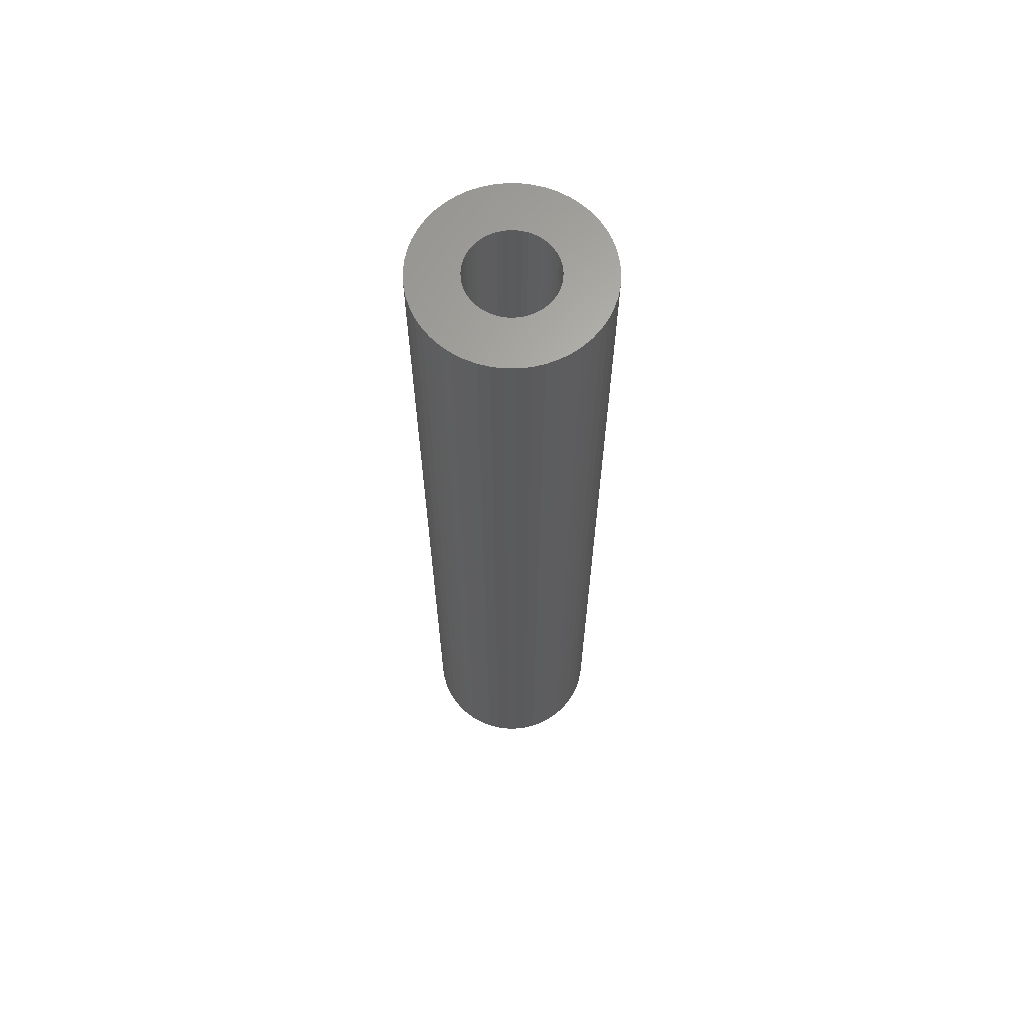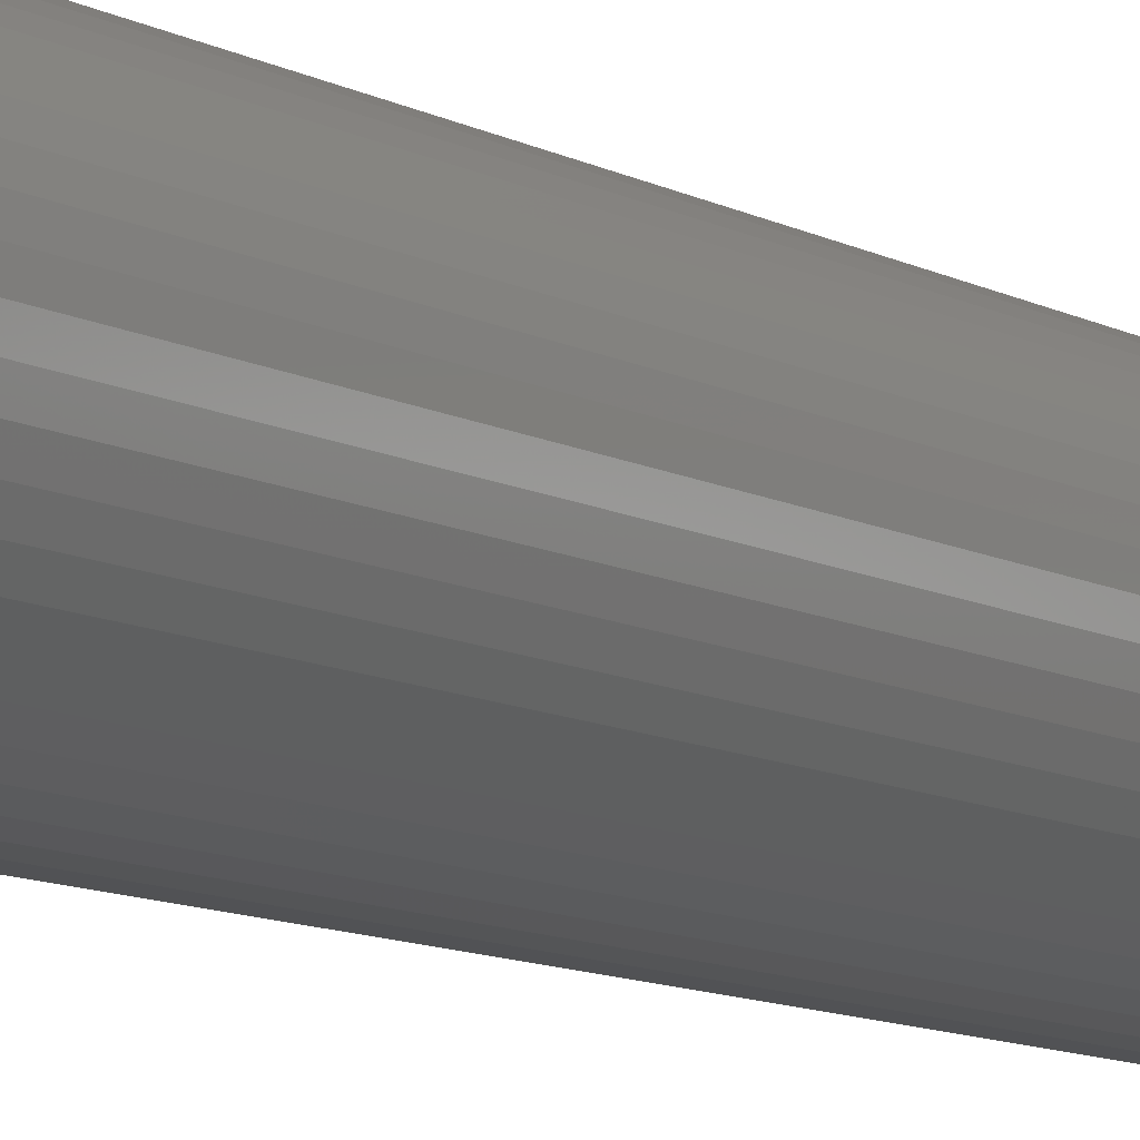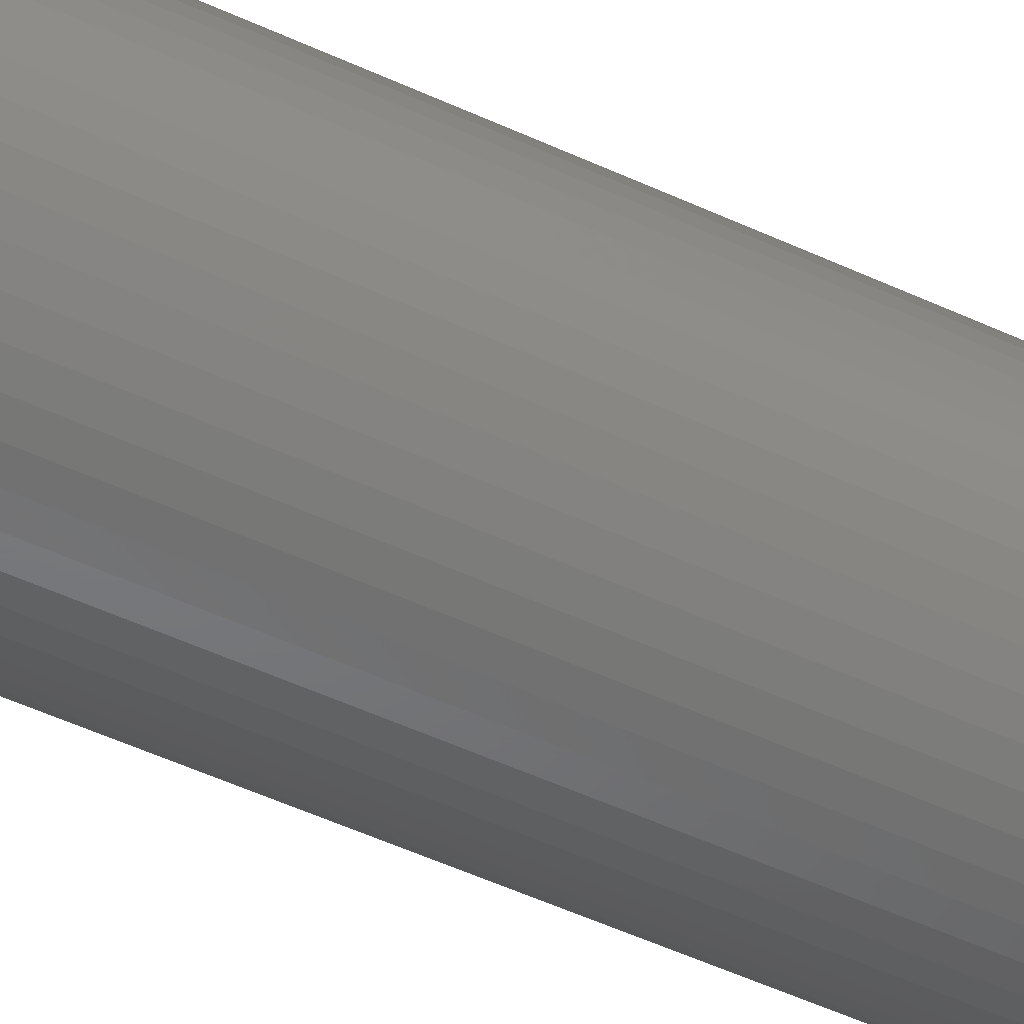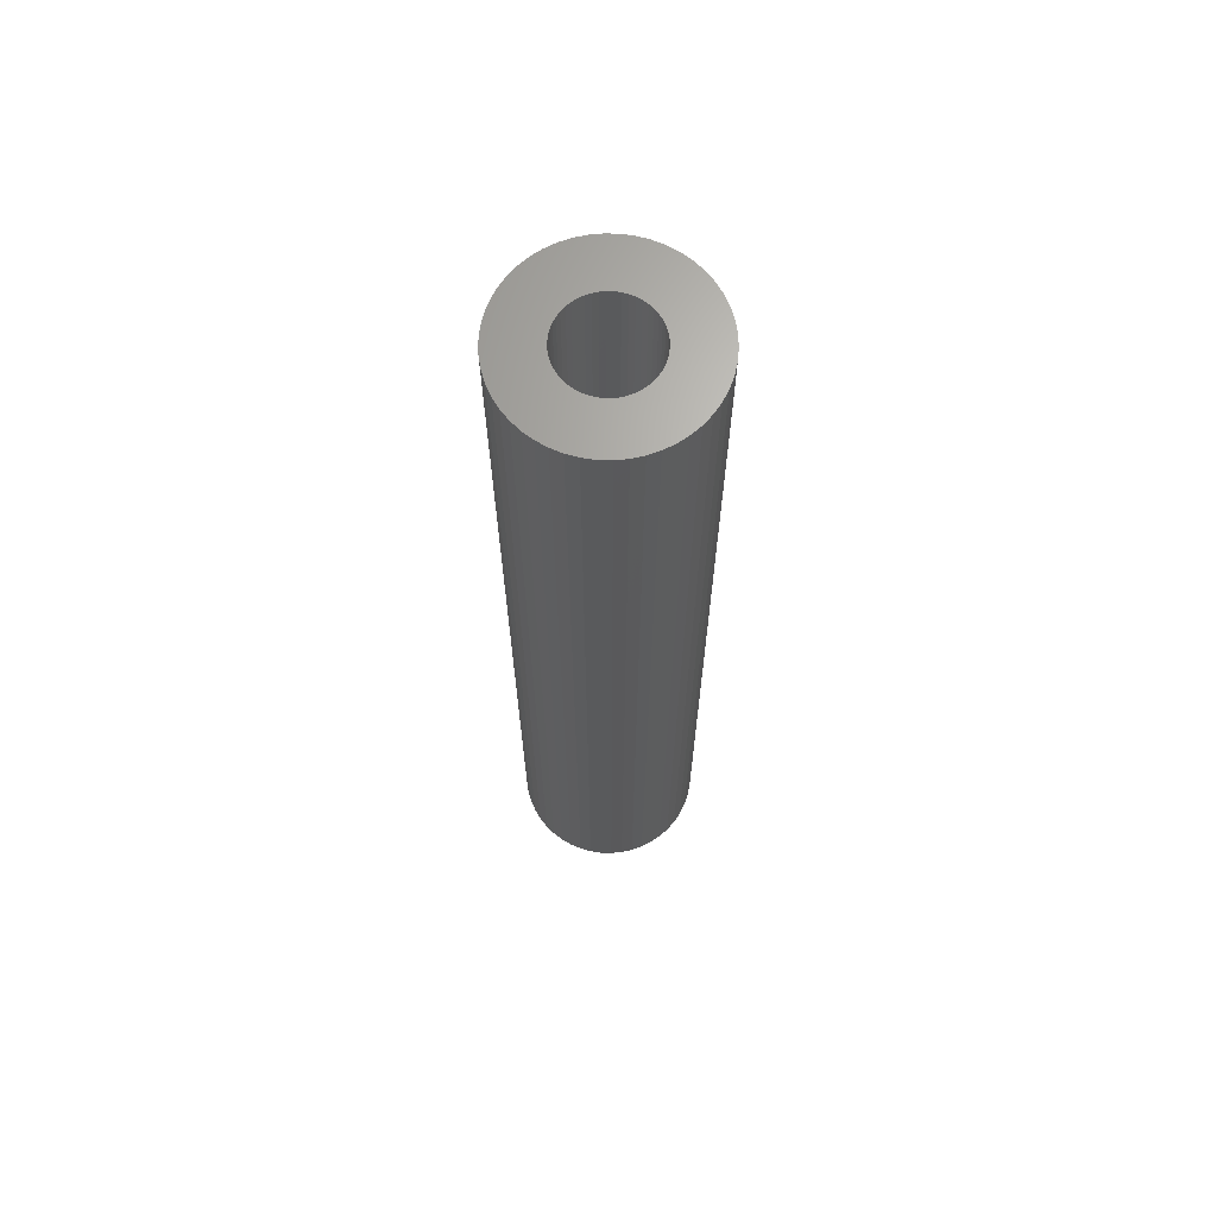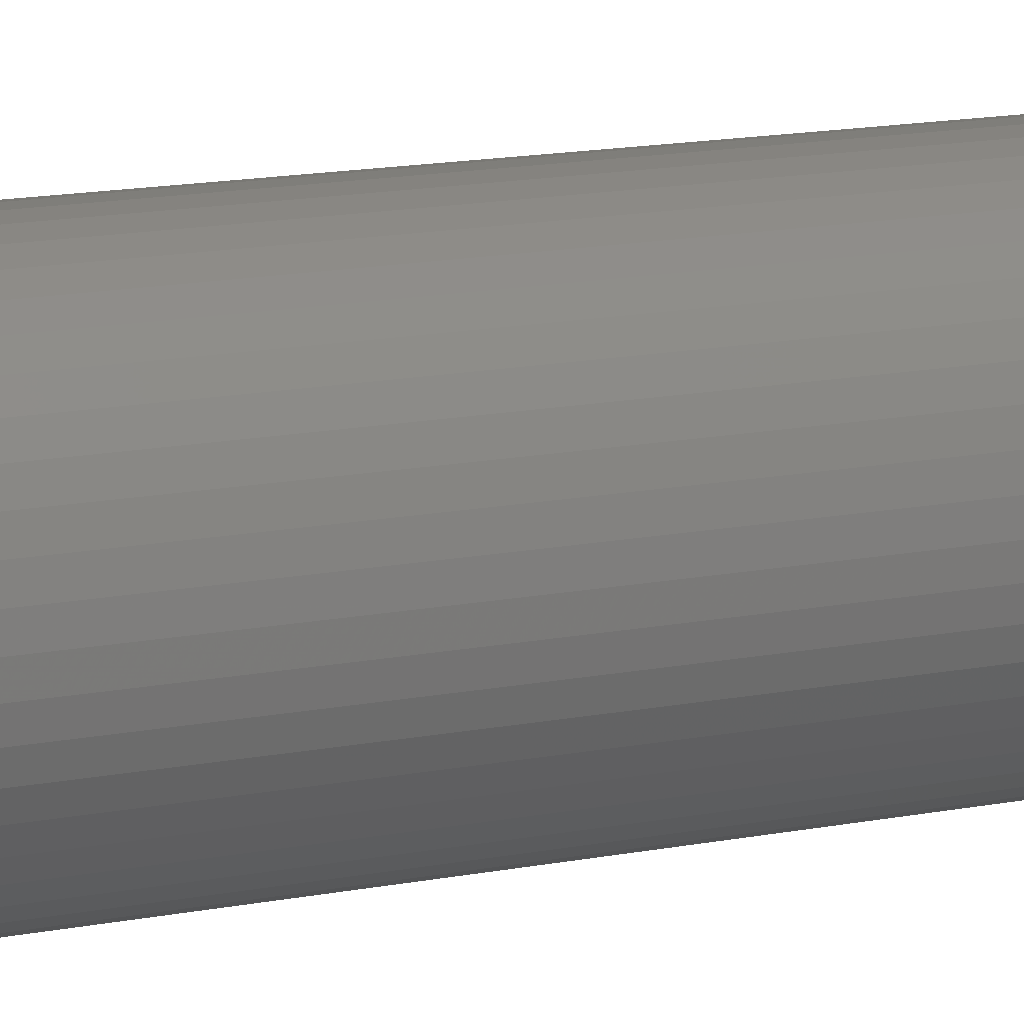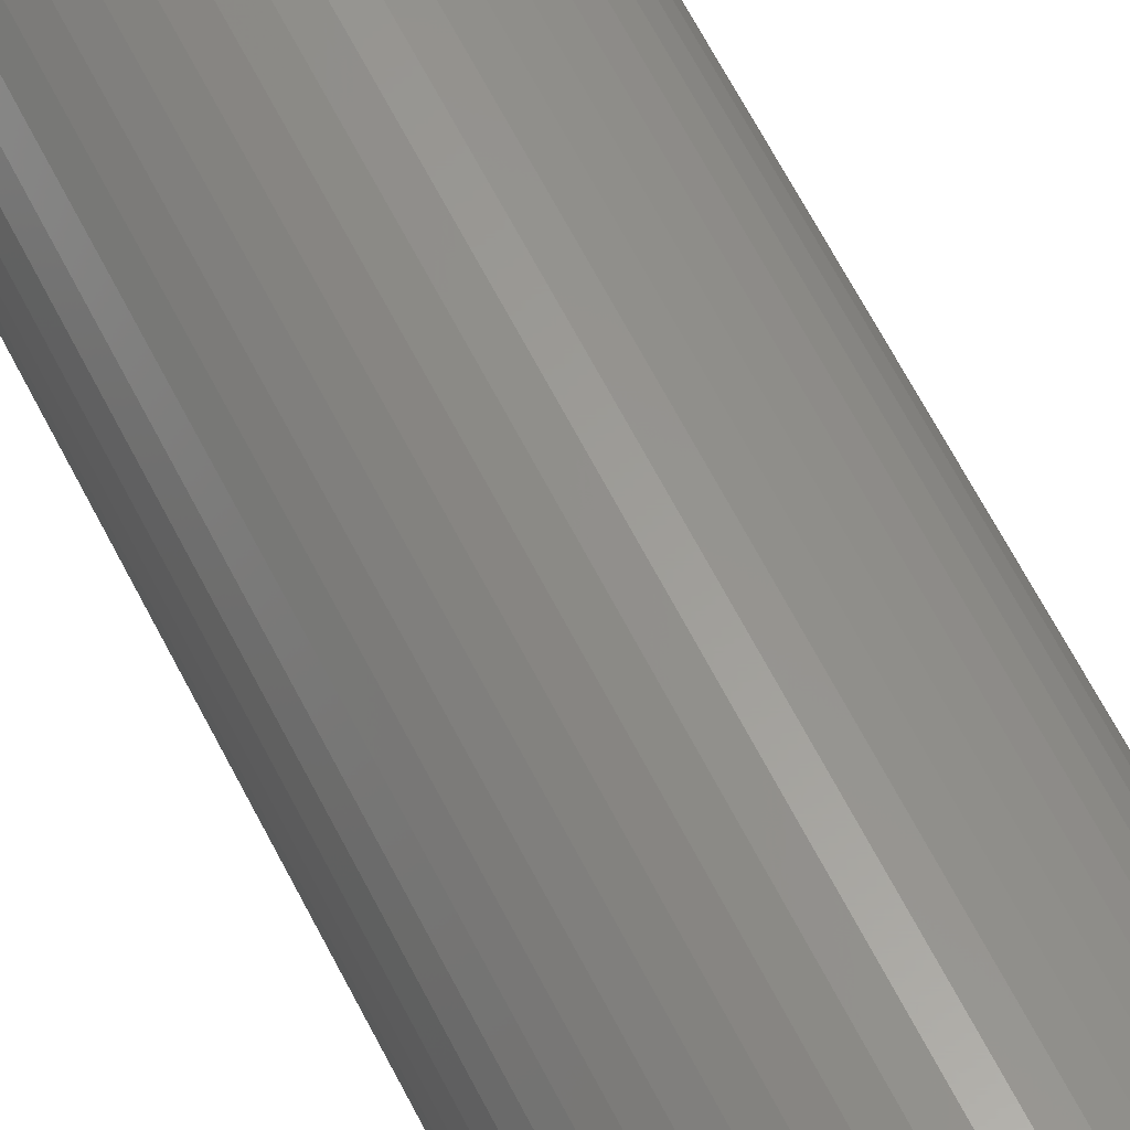
<metadata>
{"format":"stl","ext":"stl","renderer":"f3d","projection":"perspective","resolution":1024,"background":"white","views":[{"elev":65.0,"azim":-85.9,"up":"+Z"},{"elev":-9.2,"azim":-146.2,"up":"+Y"},{"elev":-49.9,"azim":62.7,"up":"+Y"},{"elev":66.9,"azim":-128.0,"up":"+Z"},{"elev":11.8,"azim":62.0,"up":"+Y"},{"elev":60.4,"azim":153.8,"up":"+Y"}]}
</metadata>
<code>
# stl→obj: 200 verts, 400 faces
v 9 0 46.5
v 8.929 1.128 -46.5
v 8.929 1.128 46.5
v 9 0 -46.5
v -9 0 -46.5
v -8.929 1.128 46.5
v -8.929 1.128 -46.5
v -9 0 46.5
v 0.5651 8.982 -46.5
v -0.5651 8.982 46.5
v 0.5651 8.982 46.5
v -0.5651 8.982 -46.5
v -0.5651 -8.982 -46.5
v 0.5651 -8.982 46.5
v -0.5651 -8.982 46.5
v 0.5651 -8.982 -46.5
v 6.561 6.161 -46.5
v 5.737 6.935 46.5
v 6.561 6.161 46.5
v 5.737 6.935 -46.5
v -5.737 6.935 -46.5
v -6.561 6.161 46.5
v -5.737 6.935 46.5
v -6.561 6.161 -46.5
v -2.781 8.56 -46.5
v -3.832 8.143 46.5
v -2.781 8.56 46.5
v -3.832 8.143 -46.5
v 8.368 -3.313 46.5
v 8.717 -2.238 -46.5
v 8.717 -2.238 46.5
v 8.368 -3.313 -46.5
v 8.368 3.313 46.5
v 7.887 4.336 -46.5
v 7.887 4.336 46.5
v 8.368 3.313 -46.5
v 8.717 2.238 -46.5
v 8.717 2.238 46.5
v 7.281 5.29 -46.5
v 7.281 5.29 46.5
v 3.832 8.143 -46.5
v 2.781 8.56 46.5
v 3.832 8.143 46.5
v 2.781 8.56 -46.5
v 1.686 8.841 46.5
v 1.686 8.841 -46.5
v 4.822 7.599 -46.5
v 4.822 7.599 46.5
v -8.368 3.313 -46.5
v -7.887 4.336 46.5
v -7.887 4.336 -46.5
v -8.368 3.313 46.5
v -8.717 2.238 -46.5
v -8.717 2.238 46.5
v -1.686 8.841 -46.5
v -1.686 8.841 46.5
v 1.686 -8.841 46.5
v 1.686 -8.841 -46.5
v -7.281 5.29 46.5
v -7.281 5.29 -46.5
v 4.25 0 46.5
v 4.216 0.5327 46.5
v 8.929 -1.128 46.5
v 4.116 1.057 46.5
v 4.216 -0.5327 46.5
v 3.952 1.565 46.5
v 3.724 2.047 46.5
v 4.116 -1.057 46.5
v 3.438 2.498 46.5
v 3.098 2.909 46.5
v 3.952 -1.565 46.5
v 2.709 3.275 46.5
v 7.887 -4.336 46.5
v 3.724 -2.047 46.5
v 2.277 3.588 46.5
v 1.81 3.846 46.5
v 1.313 4.042 46.5
v 0.7964 4.175 46.5
v 0.2669 4.242 46.5
v -0.2669 4.242 46.5
v -0.7964 4.175 46.5
v -1.313 4.042 46.5
v -1.81 3.846 46.5
v -2.277 3.588 46.5
v -4.822 7.599 46.5
v -2.709 3.275 46.5
v -3.098 2.909 46.5
v -3.438 2.498 46.5
v -3.724 2.047 46.5
v 7.281 -5.29 46.5
v 3.438 -2.498 46.5
v 6.561 -6.161 46.5
v 3.098 -2.909 46.5
v 5.737 -6.935 46.5
v 2.709 -3.275 46.5
v 4.822 -7.599 46.5
v 2.277 -3.588 46.5
v 3.832 -8.143 46.5
v 1.81 -3.846 46.5
v 2.781 -8.56 46.5
v 1.313 -4.042 46.5
v 0.7964 -4.175 46.5
v 0.2669 -4.242 46.5
v -0.2669 -4.242 46.5
v -0.7964 -4.175 46.5
v -1.686 -8.841 46.5
v -1.313 -4.042 46.5
v -2.781 -8.56 46.5
v -1.81 -3.846 46.5
v -3.832 -8.143 46.5
v -2.277 -3.588 46.5
v -4.822 -7.599 46.5
v -2.709 -3.275 46.5
v -5.737 -6.935 46.5
v -3.098 -2.909 46.5
v -6.561 -6.161 46.5
v -3.438 -2.498 46.5
v -7.281 -5.29 46.5
v -3.724 -2.047 46.5
v -7.887 -4.336 46.5
v -3.952 -1.565 46.5
v -8.368 -3.313 46.5
v -4.116 -1.057 46.5
v -8.717 -2.238 46.5
v -4.216 -0.5327 46.5
v -8.929 -1.128 46.5
v -4.25 0 46.5
v -3.952 1.565 46.5
v -4.116 1.057 46.5
v -4.216 0.5327 46.5
v -4.822 7.599 -46.5
v 8.929 -1.128 -46.5
v 7.281 -5.29 -46.5
v 6.561 -6.161 -46.5
v 7.887 -4.336 -46.5
v 4.25 0 -46.5
v 4.216 -0.5327 -46.5
v 4.116 -1.057 -46.5
v 4.216 0.5327 -46.5
v 3.952 -1.565 -46.5
v 3.724 -2.047 -46.5
v 4.116 1.057 -46.5
v 3.438 -2.498 -46.5
v 3.098 -2.909 -46.5
v 5.737 -6.935 -46.5
v 3.952 1.565 -46.5
v 2.709 -3.275 -46.5
v 4.822 -7.599 -46.5
v 3.724 2.047 -46.5
v 2.277 -3.588 -46.5
v 3.832 -8.143 -46.5
v 1.81 -3.846 -46.5
v 2.781 -8.56 -46.5
v 1.313 -4.042 -46.5
v 0.7964 -4.175 -46.5
v 0.2669 -4.242 -46.5
v -0.2669 -4.242 -46.5
v -0.7964 -4.175 -46.5
v -1.686 -8.841 -46.5
v -1.313 -4.042 -46.5
v -2.781 -8.56 -46.5
v -1.81 -3.846 -46.5
v -3.832 -8.143 -46.5
v -2.277 -3.588 -46.5
v -4.822 -7.599 -46.5
v -2.709 -3.275 -46.5
v -5.737 -6.935 -46.5
v -3.098 -2.909 -46.5
v -6.561 -6.161 -46.5
v -3.438 -2.498 -46.5
v -7.281 -5.29 -46.5
v -3.724 -2.047 -46.5
v -7.887 -4.336 -46.5
v 3.438 2.498 -46.5
v 3.098 2.909 -46.5
v 2.709 3.275 -46.5
v 2.277 3.588 -46.5
v 1.81 3.846 -46.5
v 1.313 4.042 -46.5
v 0.7964 4.175 -46.5
v 0.2669 4.242 -46.5
v -0.2669 4.242 -46.5
v -0.7964 4.175 -46.5
v -1.313 4.042 -46.5
v -1.81 3.846 -46.5
v -2.277 3.588 -46.5
v -2.709 3.275 -46.5
v -3.098 2.909 -46.5
v -3.438 2.498 -46.5
v -3.724 2.047 -46.5
v -3.952 1.565 -46.5
v -4.116 1.057 -46.5
v -4.216 0.5327 -46.5
v -4.25 0 -46.5
v -3.952 -1.565 -46.5
v -8.368 -3.313 -46.5
v -4.116 -1.057 -46.5
v -8.717 -2.238 -46.5
v -4.216 -0.5327 -46.5
v -8.929 -1.128 -46.5
f 1 2 3
f 2 1 4
f 5 6 7
f 6 5 8
f 9 10 11
f 10 9 12
f 13 14 15
f 14 13 16
f 17 18 19
f 18 17 20
f 21 22 23
f 22 21 24
f 25 26 27
f 26 25 28
f 29 30 31
f 30 29 32
f 33 34 35
f 34 33 36
f 3 37 38
f 37 3 2
f 35 39 40
f 39 35 34
f 41 42 43
f 42 41 44
f 44 45 42
f 45 44 46
f 47 43 48
f 43 47 41
f 49 50 51
f 50 49 52
f 53 52 49
f 52 53 54
f 55 27 56
f 27 55 25
f 16 57 14
f 57 16 58
f 38 36 33
f 36 38 37
f 40 17 19
f 17 40 39
f 46 11 45
f 11 46 9
f 20 48 18
f 48 20 47
f 51 59 60
f 59 51 50
f 60 22 24
f 22 60 59
f 7 54 53
f 54 7 6
f 61 1 3
f 62 3 38
f 1 61 63
f 64 38 33
f 65 63 61
f 66 33 35
f 63 65 31
f 67 35 40
f 68 31 65
f 69 40 19
f 31 68 29
f 70 19 18
f 71 29 68
f 72 18 48
f 29 71 73
f 74 73 71
f 3 62 61
f 38 64 62
f 33 66 64
f 75 48 43
f 35 67 66
f 40 69 67
f 19 70 69
f 76 43 42
f 18 72 70
f 48 75 72
f 43 76 75
f 77 42 45
f 42 77 76
f 45 78 77
f 11 78 45
f 11 79 78
f 11 80 79
f 10 80 11
f 10 81 80
f 56 81 10
f 81 56 82
f 27 82 56
f 82 27 83
f 26 83 27
f 83 26 84
f 85 84 26
f 84 85 86
f 23 86 85
f 86 23 87
f 22 87 23
f 87 22 88
f 59 88 22
f 88 59 89
f 50 89 59
f 73 74 90
f 91 90 74
f 90 91 92
f 93 92 91
f 92 93 94
f 95 94 93
f 94 95 96
f 97 96 95
f 96 97 98
f 99 98 97
f 98 99 100
f 101 100 99
f 100 101 57
f 102 57 101
f 102 14 57
f 103 14 102
f 104 14 103
f 104 15 14
f 105 15 104
f 106 105 107
f 105 106 15
f 108 107 109
f 110 109 111
f 112 111 113
f 107 108 106
f 114 113 115
f 116 115 117
f 118 117 119
f 109 110 108
f 120 119 121
f 122 121 123
f 124 123 125
f 126 125 127
f 89 50 128
f 111 112 110
f 52 128 50
f 113 114 112
f 128 52 129
f 115 116 114
f 54 129 52
f 117 118 116
f 129 54 130
f 119 120 118
f 6 130 54
f 121 122 120
f 130 6 127
f 123 124 122
f 8 127 6
f 125 126 124
f 127 8 126
f 28 85 26
f 85 28 131
f 131 23 85
f 23 131 21
f 12 56 10
f 56 12 55
f 63 4 1
f 4 63 132
f 92 133 90
f 133 92 134
f 73 32 29
f 32 73 135
f 31 132 63
f 132 31 30
f 136 4 132
f 137 132 30
f 4 136 2
f 138 30 32
f 139 2 136
f 140 32 135
f 2 139 37
f 141 135 133
f 142 37 139
f 143 133 134
f 37 142 36
f 144 134 145
f 146 36 142
f 147 145 148
f 36 146 34
f 149 34 146
f 132 137 136
f 30 138 137
f 32 140 138
f 150 148 151
f 135 141 140
f 133 143 141
f 134 144 143
f 152 151 153
f 145 147 144
f 148 150 147
f 151 152 150
f 154 153 58
f 153 154 152
f 58 155 154
f 16 155 58
f 16 156 155
f 16 157 156
f 13 157 16
f 13 158 157
f 159 158 13
f 158 159 160
f 161 160 159
f 160 161 162
f 163 162 161
f 162 163 164
f 165 164 163
f 164 165 166
f 167 166 165
f 166 167 168
f 169 168 167
f 168 169 170
f 171 170 169
f 170 171 172
f 173 172 171
f 34 149 39
f 174 39 149
f 39 174 17
f 175 17 174
f 17 175 20
f 176 20 175
f 20 176 47
f 177 47 176
f 47 177 41
f 178 41 177
f 41 178 44
f 179 44 178
f 44 179 46
f 180 46 179
f 180 9 46
f 181 9 180
f 182 9 181
f 182 12 9
f 183 12 182
f 55 183 184
f 183 55 12
f 25 184 185
f 28 185 186
f 131 186 187
f 184 25 55
f 21 187 188
f 24 188 189
f 60 189 190
f 185 28 25
f 51 190 191
f 49 191 192
f 53 192 193
f 7 193 194
f 172 173 195
f 186 131 28
f 196 195 173
f 187 21 131
f 195 196 197
f 188 24 21
f 198 197 196
f 189 60 24
f 197 198 199
f 190 51 60
f 200 199 198
f 191 49 51
f 199 200 194
f 192 53 49
f 5 194 200
f 193 7 53
f 194 5 7
f 151 96 98
f 96 151 148
f 145 92 94
f 92 145 134
f 90 135 73
f 135 90 133
f 161 106 108
f 106 161 159
f 169 118 171
f 118 169 116
f 171 120 173
f 120 171 118
f 196 124 198
f 124 196 122
f 153 98 100
f 98 153 151
f 58 100 57
f 100 58 153
f 159 15 106
f 15 159 13
f 163 108 110
f 108 163 161
f 169 114 116
f 114 169 167
f 173 122 196
f 122 173 120
f 198 126 200
f 126 198 124
f 200 8 5
f 8 200 126
f 148 94 96
f 94 148 145
f 165 110 112
f 110 165 163
f 167 112 114
f 112 167 165
f 129 191 128
f 191 129 192
f 149 69 174
f 69 149 67
f 180 77 78
f 77 180 179
f 179 76 77
f 76 179 178
f 185 82 83
f 82 185 184
f 128 190 89
f 190 128 191
f 138 65 137
f 65 138 68
f 177 72 75
f 72 177 176
f 130 192 129
f 192 130 193
f 88 188 87
f 188 88 189
f 186 83 84
f 83 186 185
f 183 80 81
f 80 183 182
f 136 62 139
f 62 136 61
f 140 68 138
f 68 140 71
f 147 97 95
f 97 147 150
f 176 70 72
f 70 176 175
f 182 79 80
f 79 182 181
f 178 75 76
f 75 178 177
f 127 193 130
f 193 127 194
f 89 189 88
f 189 89 190
f 184 81 82
f 81 184 183
f 187 84 86
f 84 187 186
f 188 86 87
f 86 188 187
f 137 61 136
f 61 137 65
f 143 74 141
f 74 143 91
f 156 104 103
f 104 156 157
f 155 103 102
f 103 155 156
f 146 67 149
f 67 146 66
f 142 66 146
f 66 142 64
f 139 64 142
f 64 139 62
f 174 70 175
f 70 174 69
f 181 78 79
f 78 181 180
f 141 71 140
f 71 141 74
f 160 109 107
f 109 160 162
f 117 172 119
f 172 117 170
f 119 195 121
f 195 119 172
f 154 102 101
f 102 154 155
f 150 99 97
f 99 150 152
f 144 95 93
f 95 144 147
f 164 113 111
f 113 164 166
f 158 107 105
f 107 158 160
f 123 199 125
f 199 123 197
f 125 194 127
f 194 125 199
f 115 170 117
f 170 115 168
f 166 115 113
f 115 166 168
f 144 91 143
f 91 144 93
f 162 111 109
f 111 162 164
f 157 105 104
f 105 157 158
f 121 197 123
f 197 121 195
f 152 101 99
f 101 152 154

</code>
